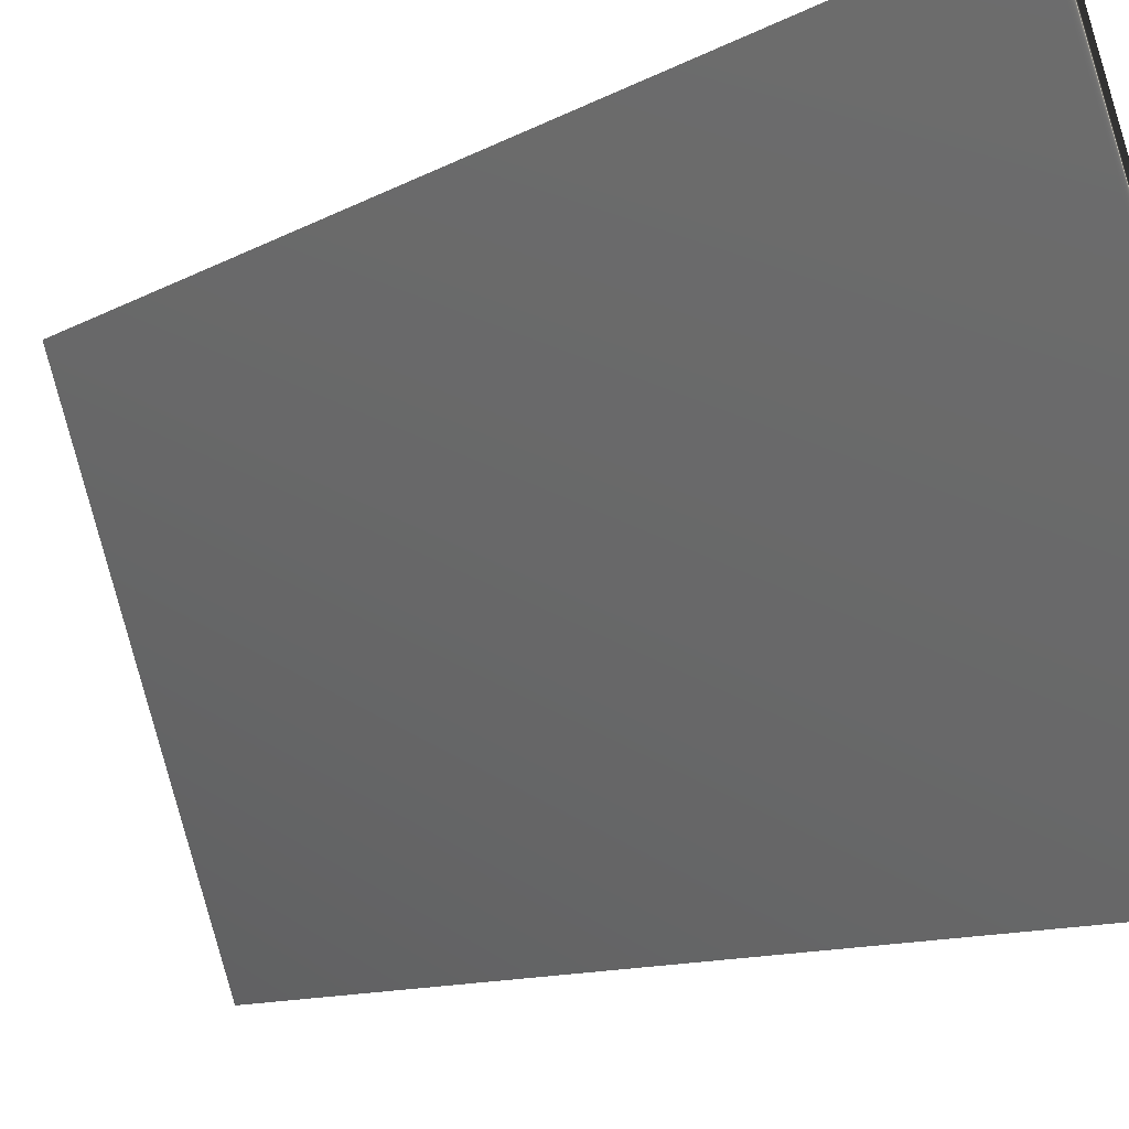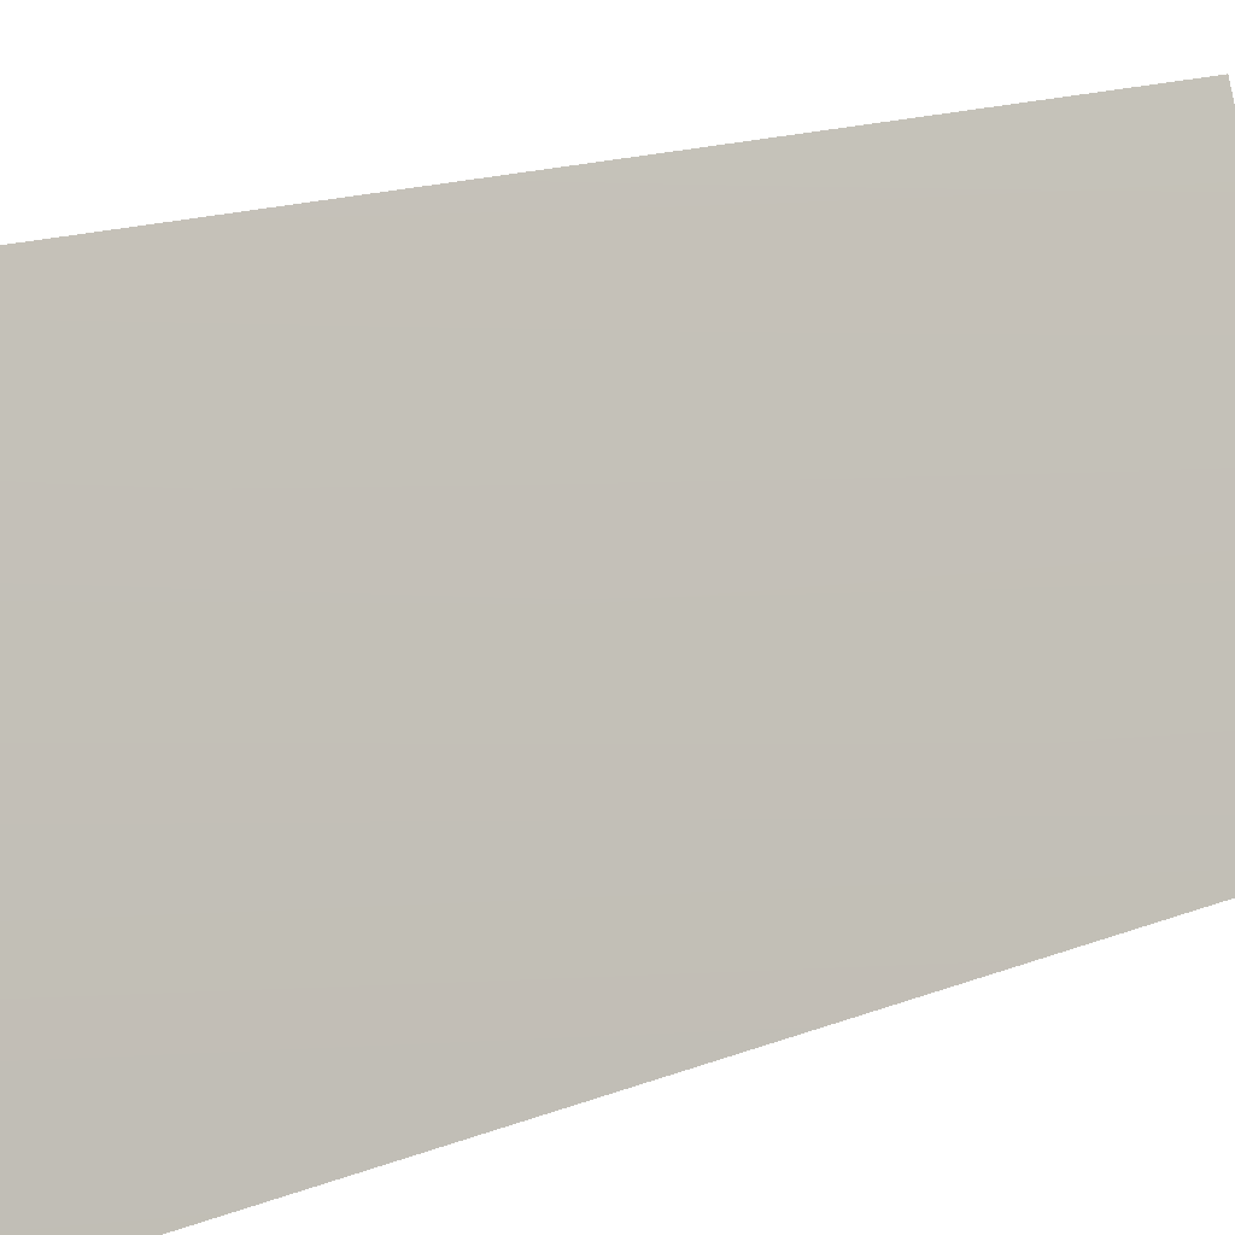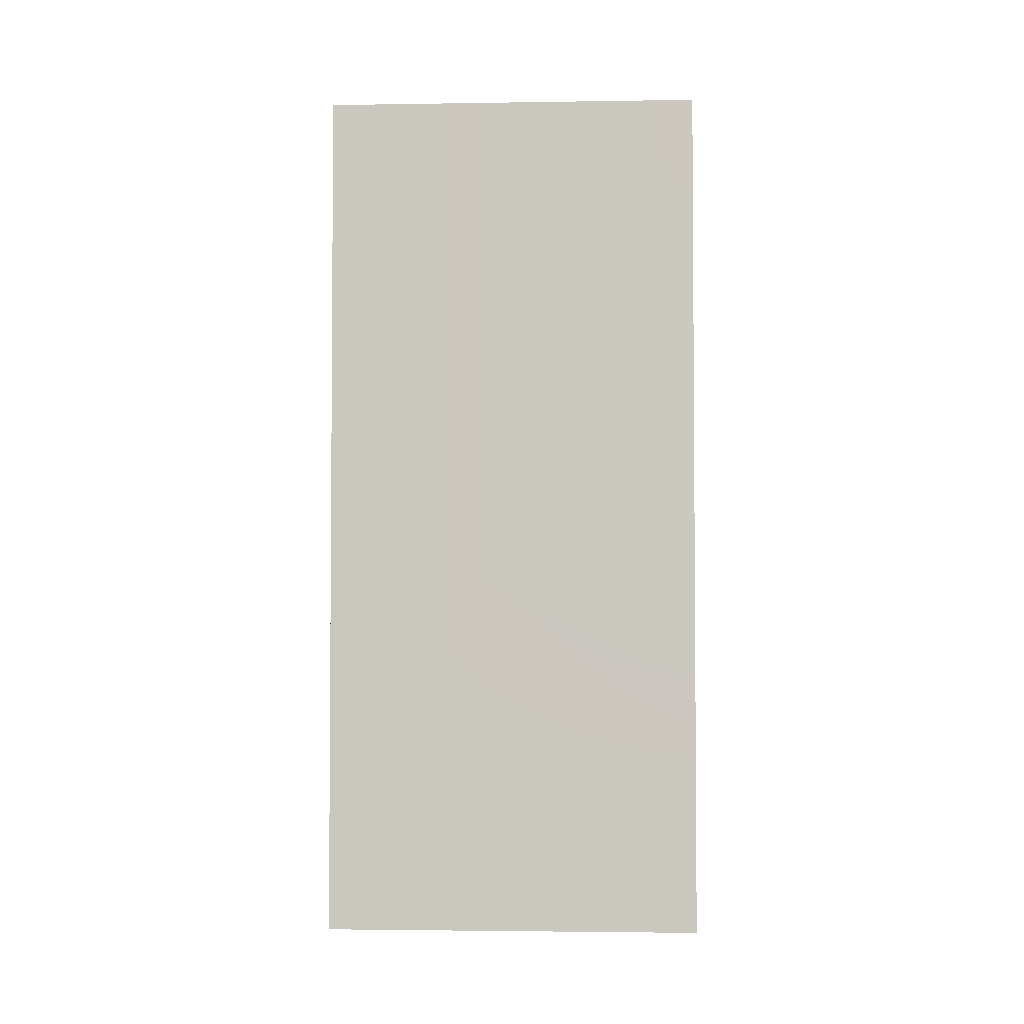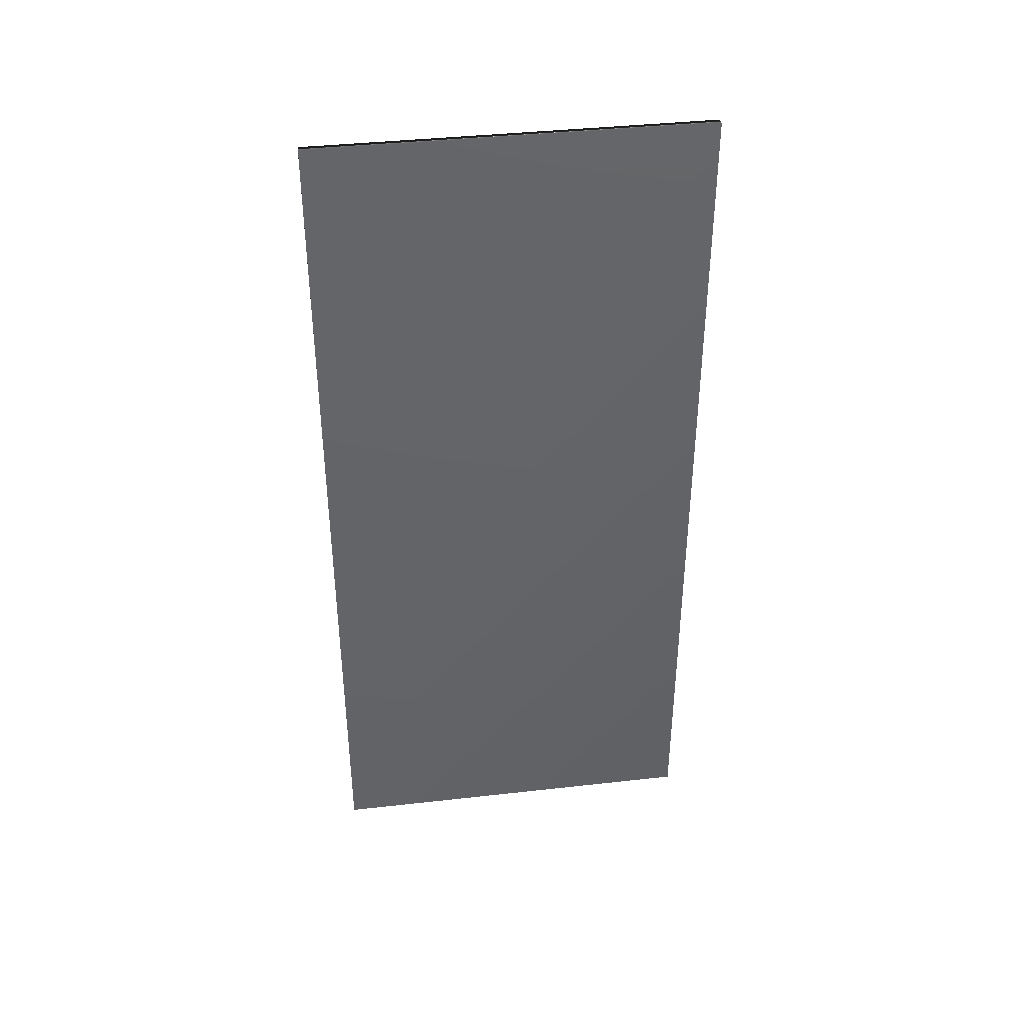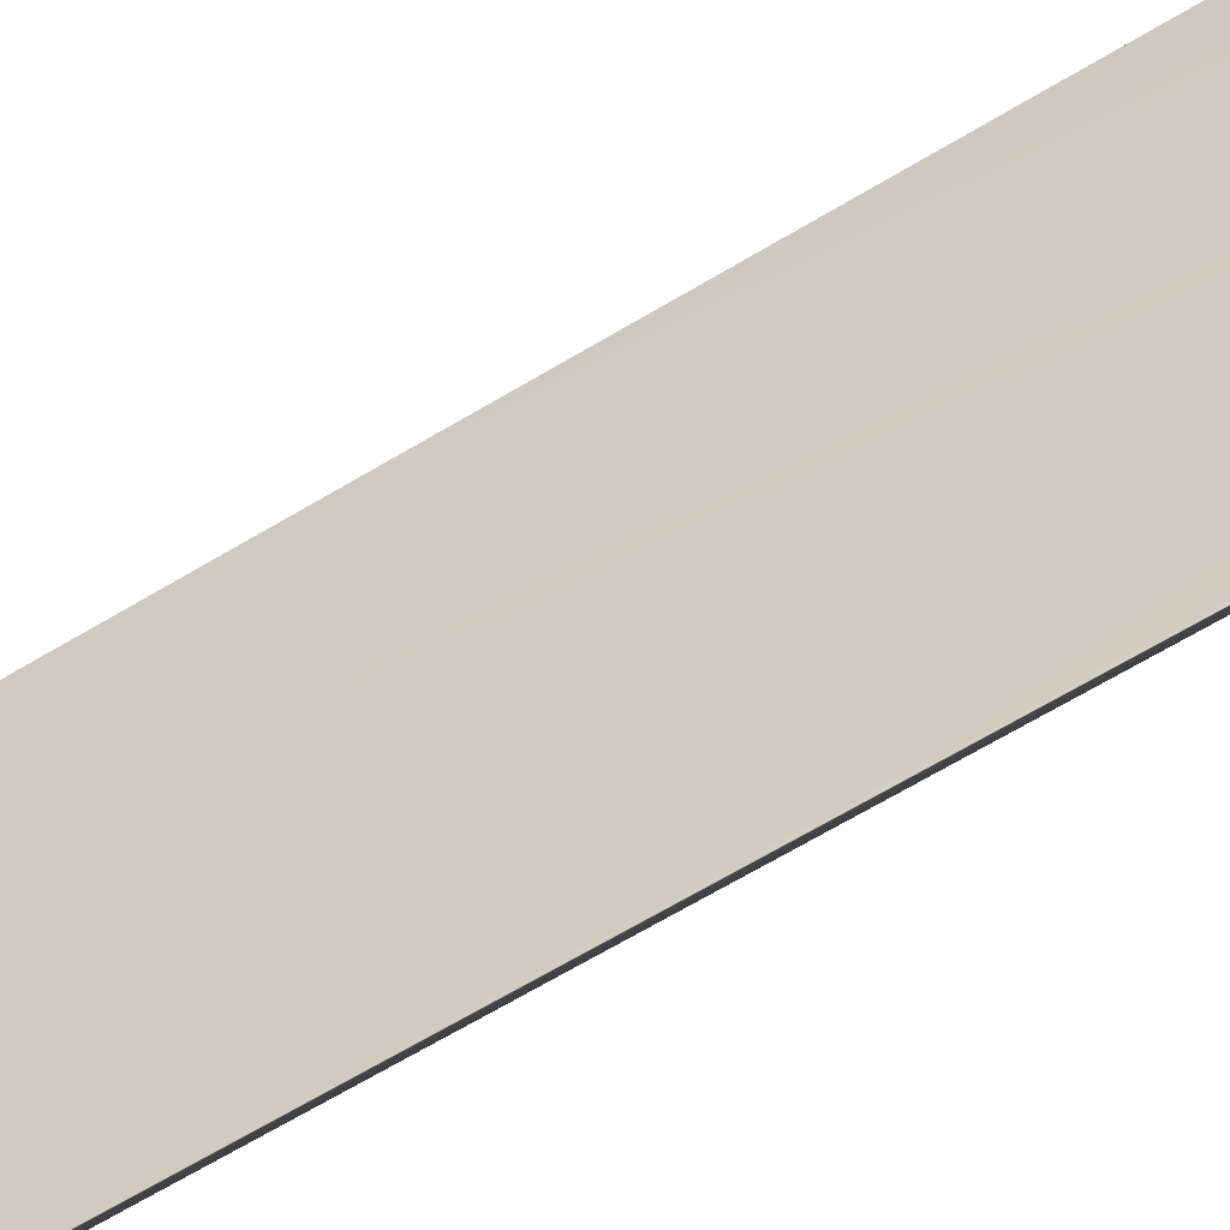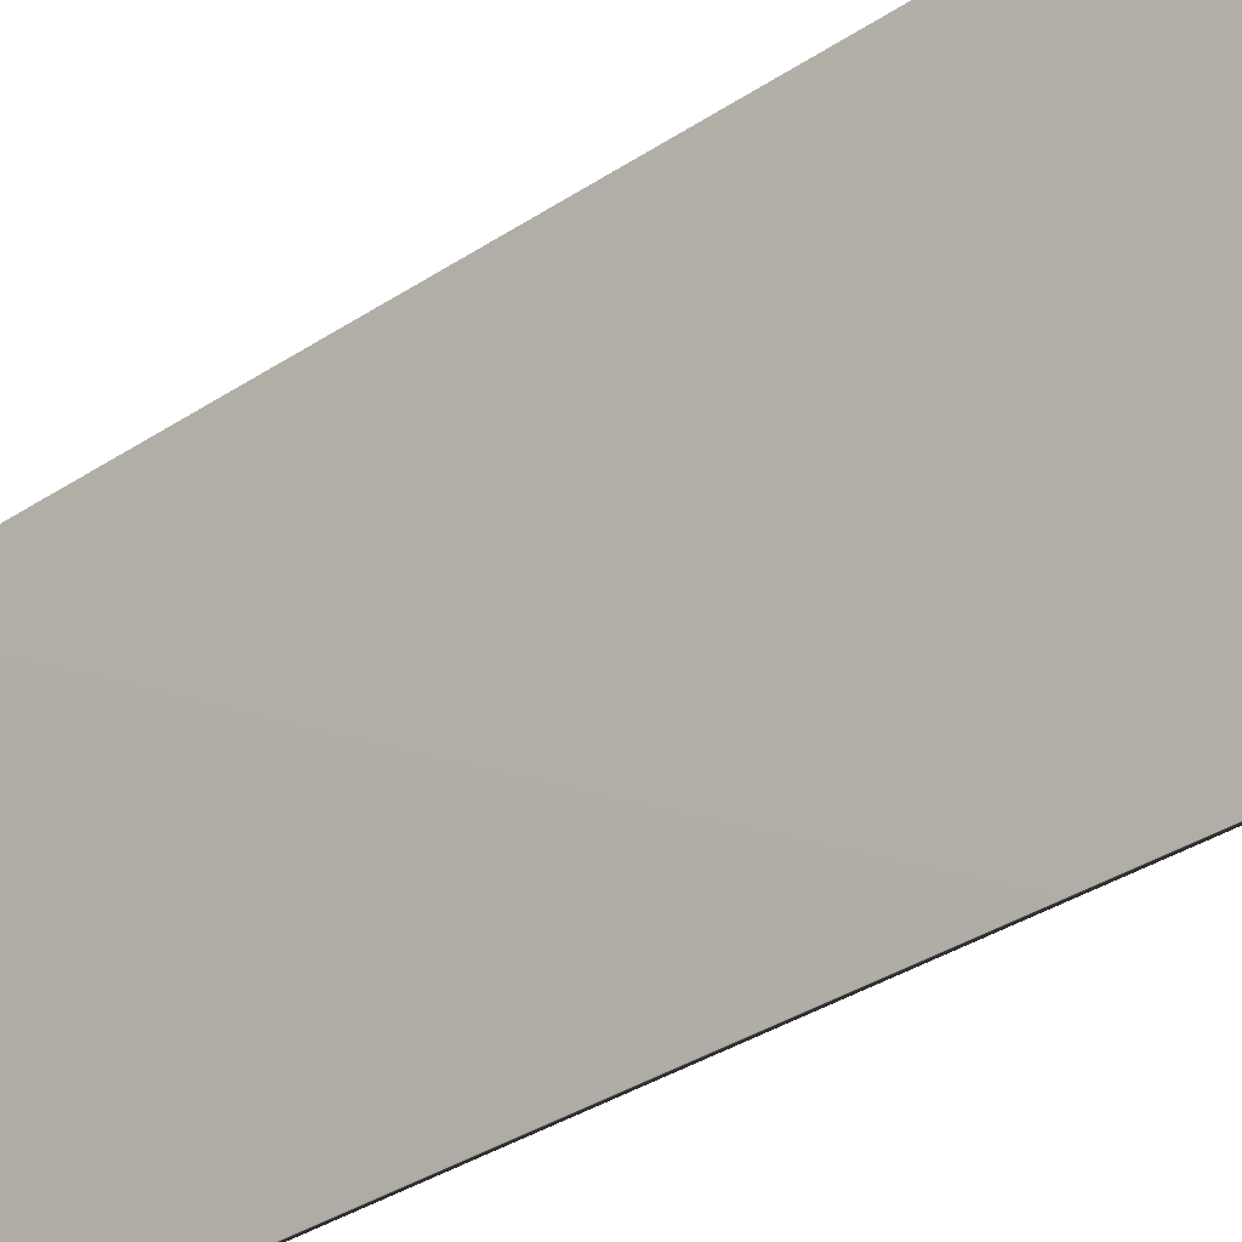
<metadata>
{"format":"obj","ext":"obj","renderer":"f3d","projection":"perspective","resolution":1024,"background":"white","views":[{"elev":-9.2,"azim":147.9,"up":"+Z"},{"elev":15.4,"azim":-130.3,"up":"+Z"},{"elev":-2.9,"azim":112.0,"up":"+Y"},{"elev":39.3,"azim":101.0,"up":"+Y"},{"elev":-71.7,"azim":120.2,"up":"+Z"},{"elev":-37.6,"azim":129.7,"up":"+Z"}]}
</metadata>
<code>
v -80.44 9.339 -95.46
v -80.44 0.3385 -95.46
v -80.36 9.339 -95.49
v -80.36 0.3385 -95.49
v -81.64 0.3385 -99.22
v -81.64 9.339 -99.22
v -81.72 9.339 -99.19
v -81.72 0.3385 -99.19
f 1 2 3
f 3 2 4
f 5 6 4
f 4 6 3
f 7 1 6
f 6 1 3
f 8 5 2
f 2 5 4
f 2 1 8
f 8 1 7
f 8 7 5
f 5 7 6

</code>
